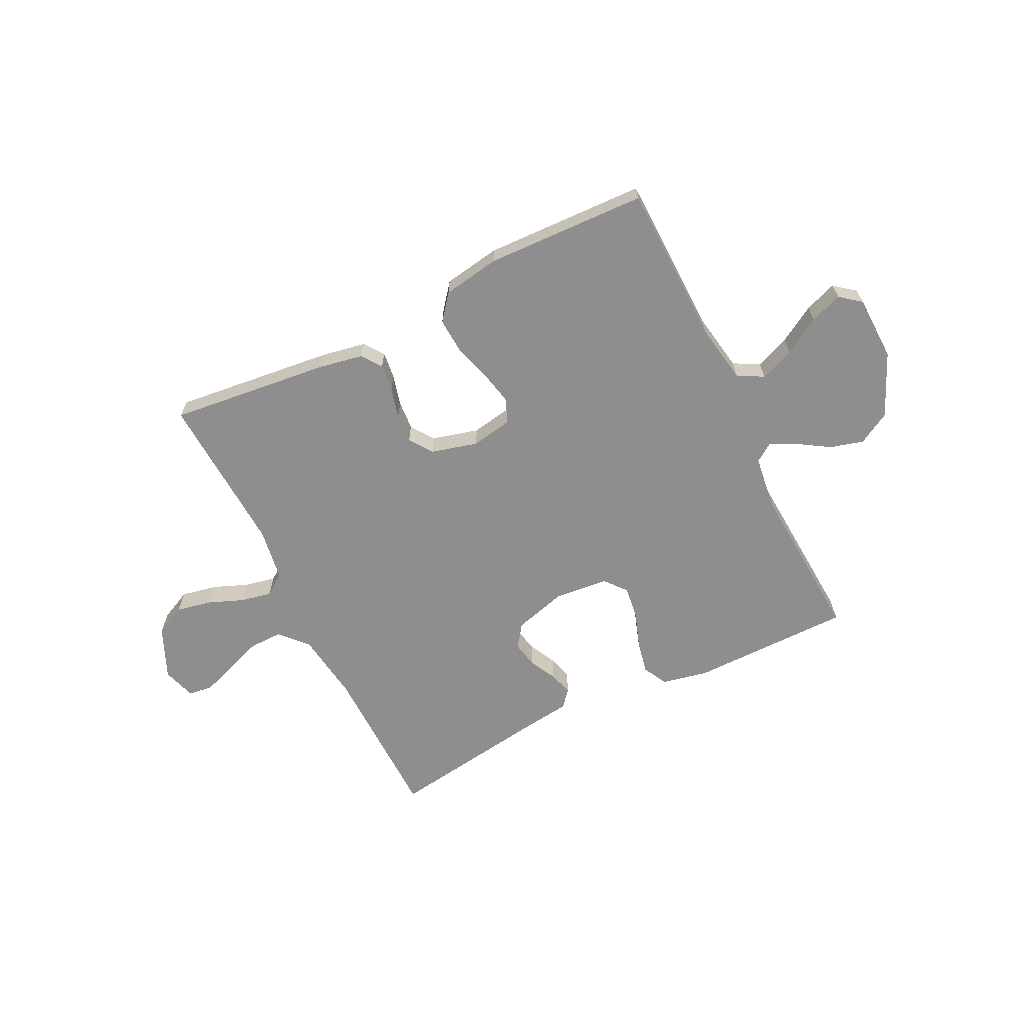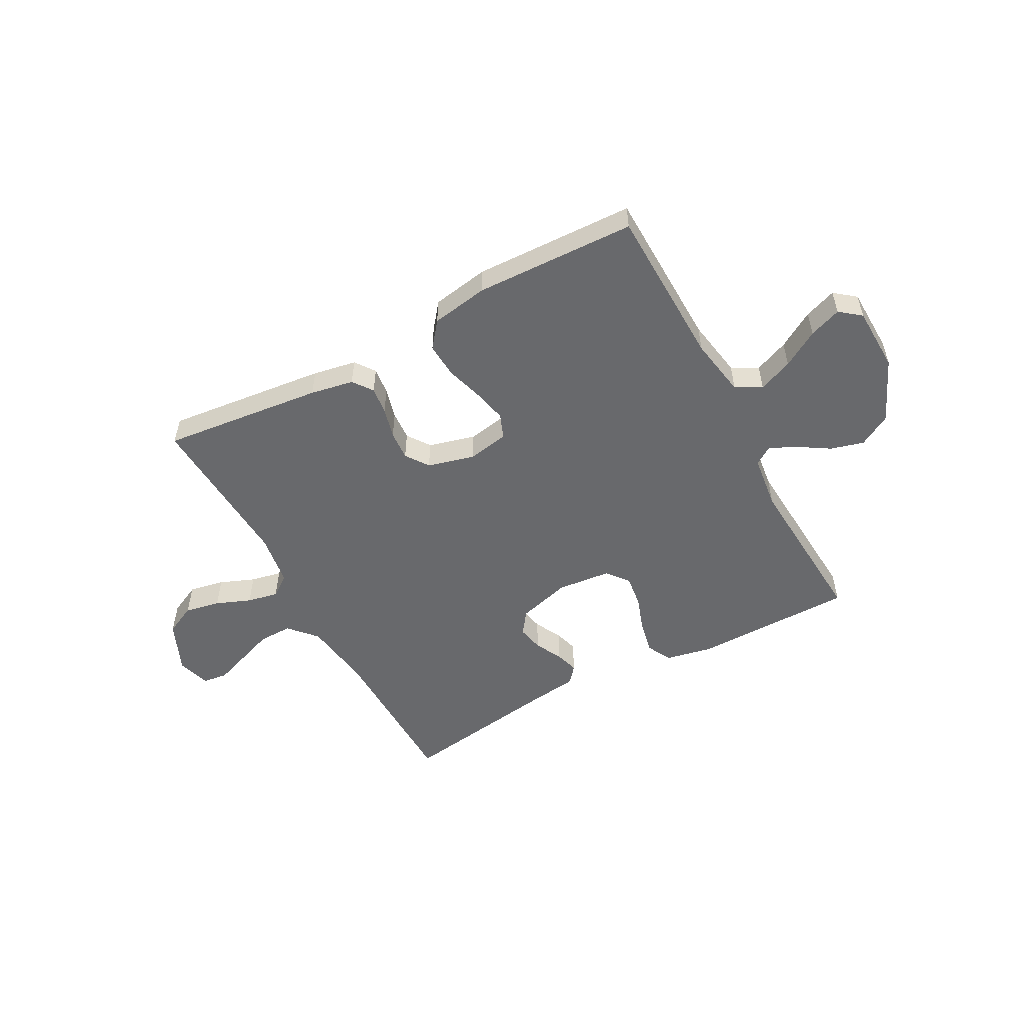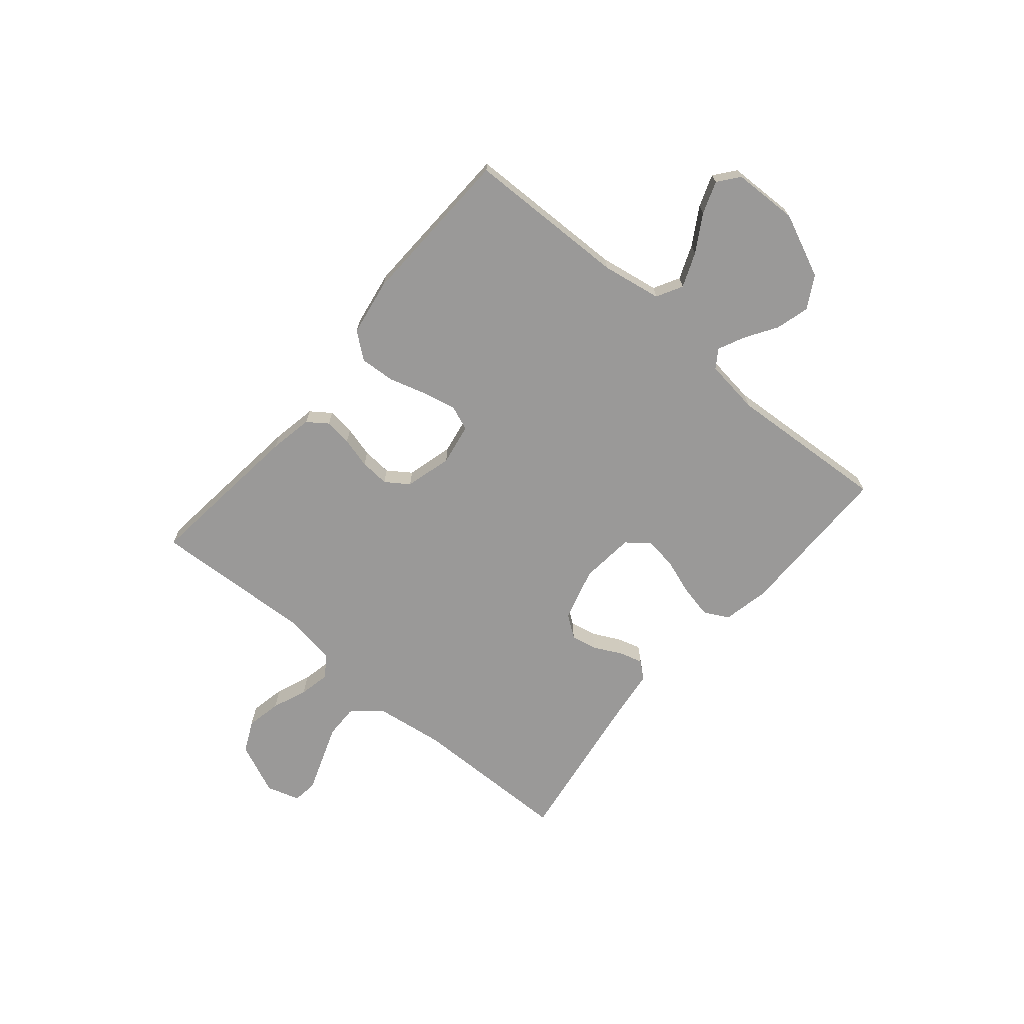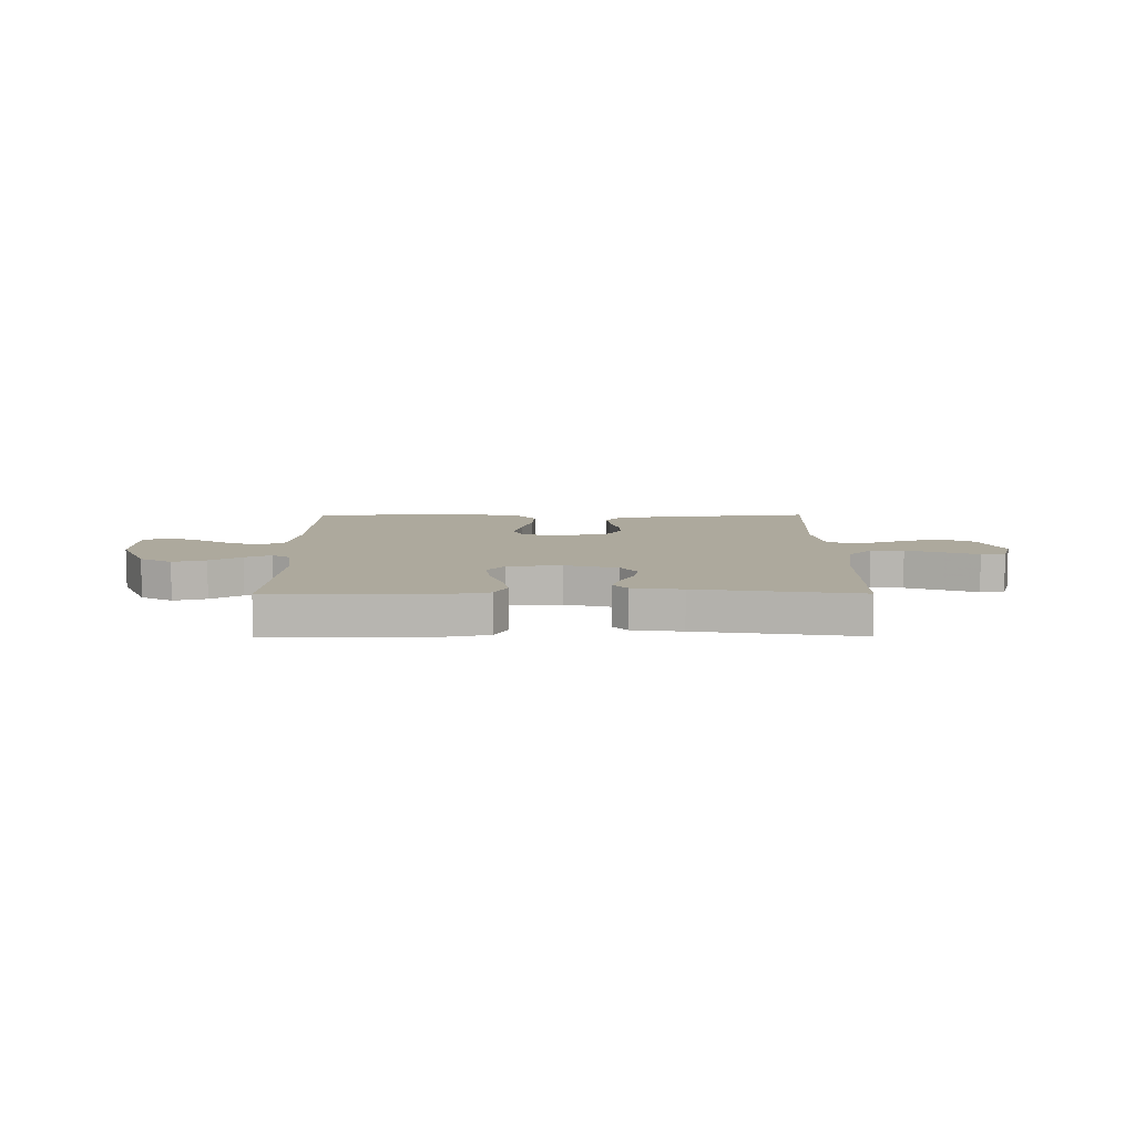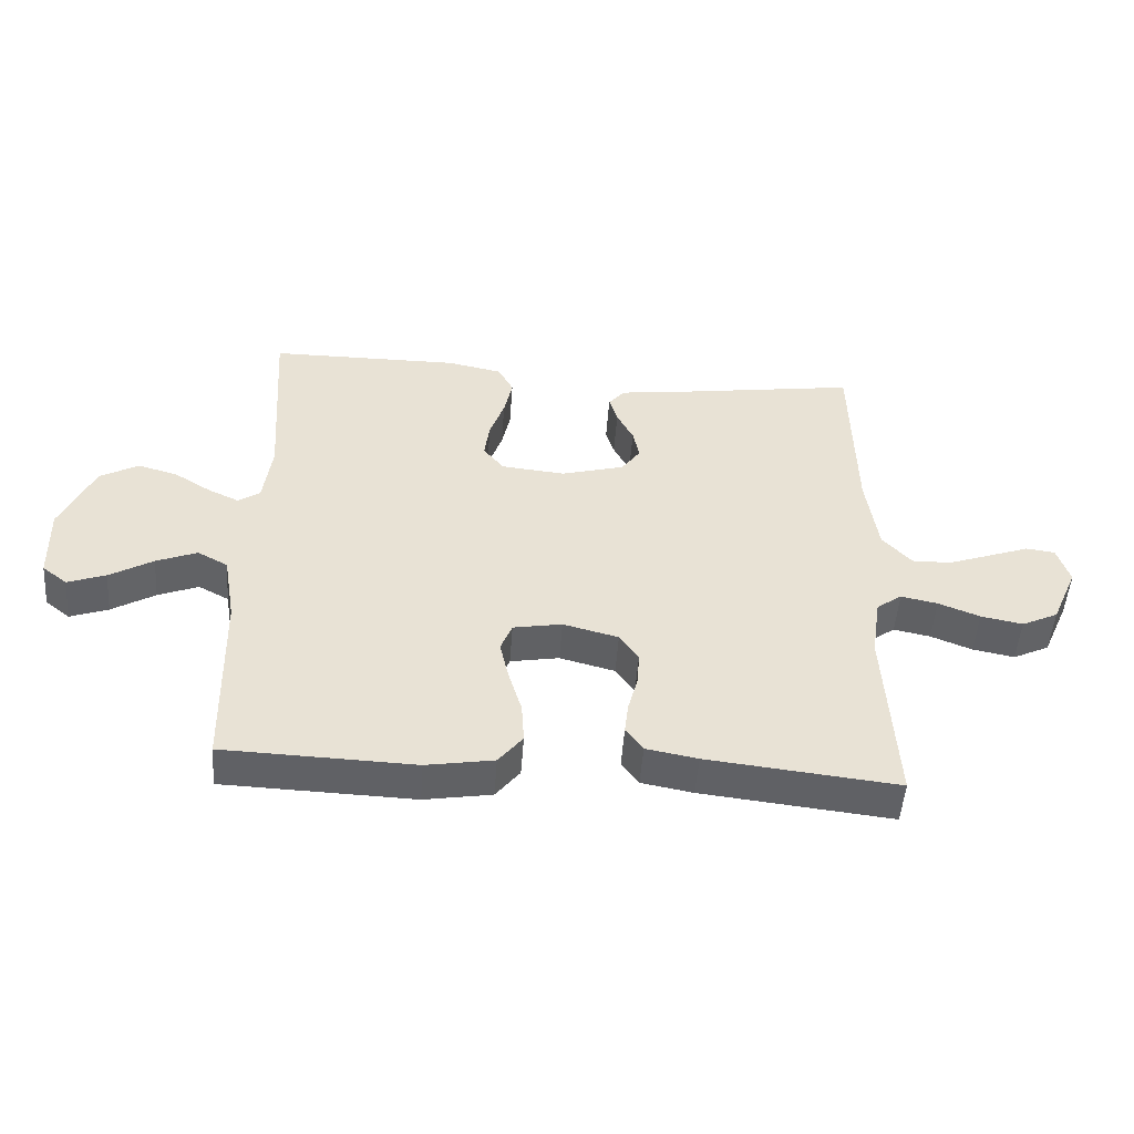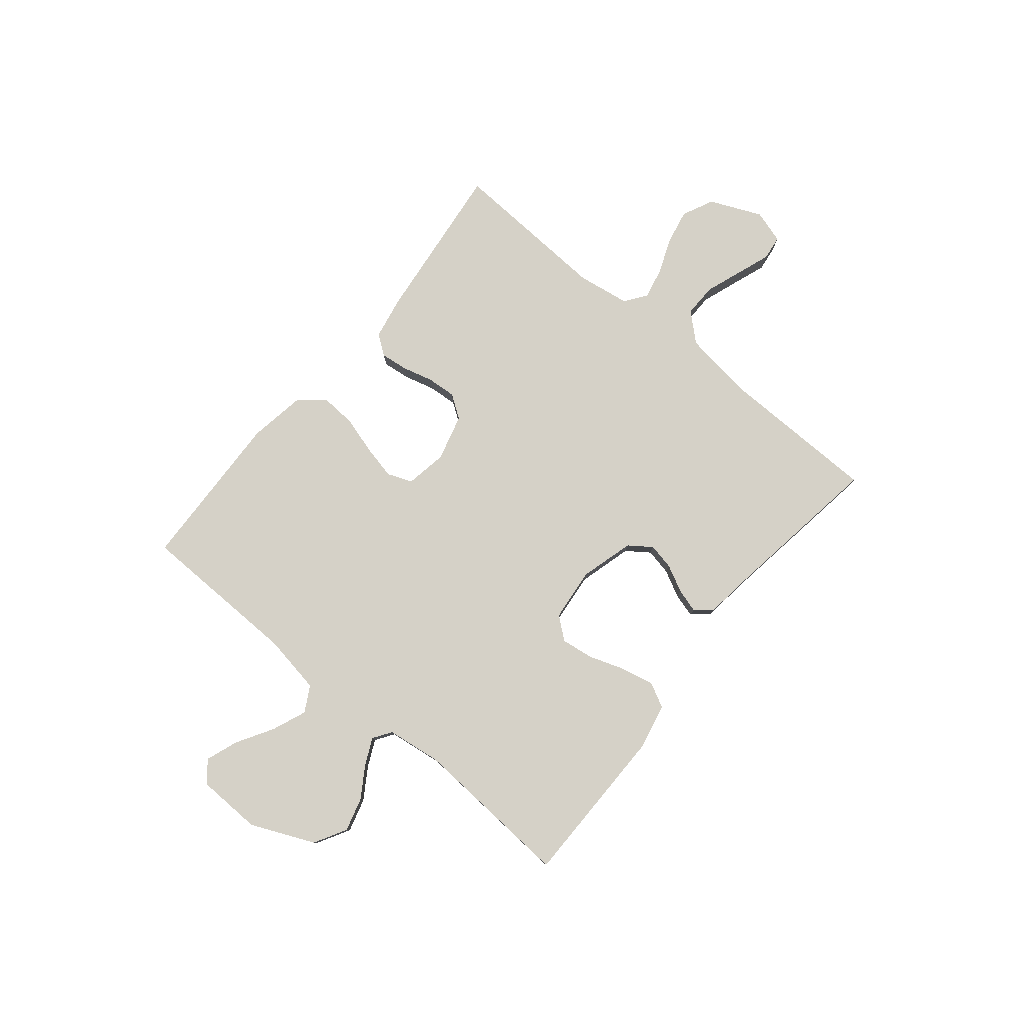
<metadata>
{"format":"obj","ext":"obj","renderer":"f3d","projection":"perspective","resolution":1024,"background":"white","views":[{"elev":-65.0,"azim":-153.8,"up":"+Y"},{"elev":-52.8,"azim":-151.6,"up":"+Y"},{"elev":-69.1,"azim":-130.3,"up":"+Y"},{"elev":8.8,"azim":-0.3,"up":"+Y"},{"elev":-50.5,"azim":-4.2,"up":"+Z"},{"elev":79.5,"azim":-50.7,"up":"+Y"}]}
</metadata>
<code>
v 0.5 0.07 -0.5
v 0.2 0.07 -0.467
v 0.119 0.07 -0.452
v 0.092 0.07 -0.415
v 0.098 0.07 -0.364
v 0.113 0.07 -0.307
v 0.117 0.07 -0.252
v 0.087 0.07 -0.209
v 0 0.07 -0.186
v -0.077 0.07 -0.2
v -0.095 0.07 -0.246
v -0.081 0.07 -0.309
v -0.06 0.07 -0.379
v -0.056 0.07 -0.444
v -0.094 0.07 -0.492
v -0.2 0.07 -0.51
v -0.5 0.07 -0.5
v -0.507 0.07 -0.2
v -0.526 0.07 -0.089
v -0.574 0.07 -0.063
v -0.638 0.07 -0.089
v -0.706 0.07 -0.13
v -0.766 0.07 -0.152
v -0.805 0.07 -0.121
v -0.809 0.07 0
v -0.757 0.07 0.118
v -0.697 0.07 0.152
v -0.635 0.07 0.135
v -0.576 0.07 0.098
v -0.527 0.07 0.075
v -0.493 0.07 0.098
v -0.48 0.07 0.2
v -0.5 0.07 0.5
v -0.2 0.07 0.502
v -0.113 0.07 0.484
v -0.089 0.07 0.438
v -0.102 0.07 0.376
v -0.125 0.07 0.309
v -0.133 0.07 0.249
v -0.1 0.07 0.208
v 0 0.07 0.198
v 0.1 0.07 0.226
v 0.13 0.07 0.268
v 0.12 0.07 0.317
v 0.094 0.07 0.368
v 0.081 0.07 0.412
v 0.107 0.07 0.443
v 0.2 0.07 0.455
v 0.5 0.07 0.5
v 0.505 0.07 0.2
v 0.523 0.07 0.07
v 0.569 0.07 0.019
v 0.631 0.07 0.02
v 0.7 0.07 0.045
v 0.763 0.07 0.068
v 0.809 0.07 0.062
v 0.828 0.07 0
v 0.786 0.07 -0.096
v 0.728 0.07 -0.124
v 0.662 0.07 -0.111
v 0.597 0.07 -0.085
v 0.539 0.07 -0.073
v 0.499 0.07 -0.102
v 0.484 0.07 -0.2
v 0.5 0 -0.5
v 0.2 0 -0.467
v 0.119 0 -0.452
v 0.092 0 -0.415
v 0.098 0 -0.364
v 0.113 0 -0.307
v 0.117 0 -0.252
v 0.087 0 -0.209
v 0 0 -0.186
v -0.077 0 -0.2
v -0.095 0 -0.246
v -0.081 0 -0.309
v -0.06 0 -0.379
v -0.056 0 -0.444
v -0.094 0 -0.492
v -0.2 0 -0.51
v -0.5 0 -0.5
v -0.507 0 -0.2
v -0.526 0 -0.089
v -0.574 0 -0.063
v -0.638 0 -0.089
v -0.706 0 -0.13
v -0.766 0 -0.152
v -0.805 0 -0.121
v -0.809 0 0
v -0.757 0 0.118
v -0.697 0 0.152
v -0.635 0 0.135
v -0.576 0 0.098
v -0.527 0 0.075
v -0.493 0 0.098
v -0.48 0 0.2
v -0.5 0 0.5
v -0.2 0 0.502
v -0.113 0 0.484
v -0.089 0 0.438
v -0.102 0 0.376
v -0.125 0 0.309
v -0.133 0 0.249
v -0.1 0 0.208
v 0 0 0.198
v 0.1 0 0.226
v 0.13 0 0.268
v 0.12 0 0.317
v 0.094 0 0.368
v 0.081 0 0.412
v 0.107 0 0.443
v 0.2 0 0.455
v 0.5 0 0.5
v 0.505 0 0.2
v 0.523 0 0.07
v 0.569 0 0.019
v 0.631 0 0.02
v 0.7 0 0.045
v 0.763 0 0.068
v 0.809 0 0.062
v 0.828 0 0
v 0.786 0 -0.096
v 0.728 0 -0.124
v 0.662 0 -0.111
v 0.597 0 -0.085
v 0.539 0 -0.073
v 0.499 0 -0.102
v 0.484 0 -0.2
f 58 59 60 61
f 58 61 62
f 57 58 62
f 54 55 56 57
f 53 54 57 62
f 52 53 62 63
f 48 49 50
f 48 50 51
f 47 48 51
f 44 45 46 47
f 43 44 47 51
f 42 43 51 52
f 35 36 37 38
f 35 38 39
f 32 33 34 35
f 31 32 35 39
f 30 31 39 40
f 26 27 28 29
f 26 29 30
f 25 26 30
f 24 25 30
f 21 22 23 24
f 20 21 24 30
f 19 20 30 40
f 15 16 17 18
f 12 13 14 15
f 11 12 15 18
f 10 11 18 19
f 3 4 5 6
f 3 6 7
f 64 1 2 3
f 63 64 3 7
f 41 42 52 63
f 9 10 19 40
f 8 9 40 41
f 7 8 41 63
f 125 124 123 122
f 126 125 122
f 126 122 121
f 121 120 119 118
f 126 121 118 117
f 127 126 117 116
f 114 113 112
f 115 114 112
f 115 112 111
f 111 110 109 108
f 115 111 108 107
f 116 115 107 106
f 102 101 100 99
f 103 102 99
f 99 98 97 96
f 103 99 96 95
f 104 103 95 94
f 93 92 91 90
f 94 93 90
f 94 90 89
f 94 89 88
f 88 87 86 85
f 94 88 85 84
f 104 94 84 83
f 82 81 80 79
f 79 78 77 76
f 82 79 76 75
f 83 82 75 74
f 70 69 68 67
f 71 70 67
f 67 66 65 128
f 71 67 128 127
f 127 116 106 105
f 104 83 74 73
f 105 104 73 72
f 127 105 72 71
f 1 65 66 2
f 2 66 67 3
f 3 67 68 4
f 4 68 69 5
f 5 69 70 6
f 6 70 71 7
f 7 71 72 8
f 8 72 73 9
f 9 73 74 10
f 10 74 75 11
f 11 75 76 12
f 12 76 77 13
f 13 77 78 14
f 14 78 79 15
f 15 79 80 16
f 16 80 81 17
f 17 81 82 18
f 18 82 83 19
f 19 83 84 20
f 20 84 85 21
f 21 85 86 22
f 22 86 87 23
f 23 87 88 24
f 24 88 89 25
f 25 89 90 26
f 26 90 91 27
f 27 91 92 28
f 28 92 93 29
f 29 93 94 30
f 30 94 95 31
f 31 95 96 32
f 32 96 97 33
f 33 97 98 34
f 34 98 99 35
f 35 99 100 36
f 36 100 101 37
f 37 101 102 38
f 38 102 103 39
f 39 103 104 40
f 40 104 105 41
f 41 105 106 42
f 42 106 107 43
f 43 107 108 44
f 44 108 109 45
f 45 109 110 46
f 46 110 111 47
f 47 111 112 48
f 48 112 113 49
f 49 113 114 50
f 50 114 115 51
f 51 115 116 52
f 52 116 117 53
f 53 117 118 54
f 54 118 119 55
f 55 119 120 56
f 56 120 121 57
f 57 121 122 58
f 58 122 123 59
f 59 123 124 60
f 60 124 125 61
f 61 125 126 62
f 62 126 127 63
f 63 127 128 64
f 64 128 65 1

</code>
